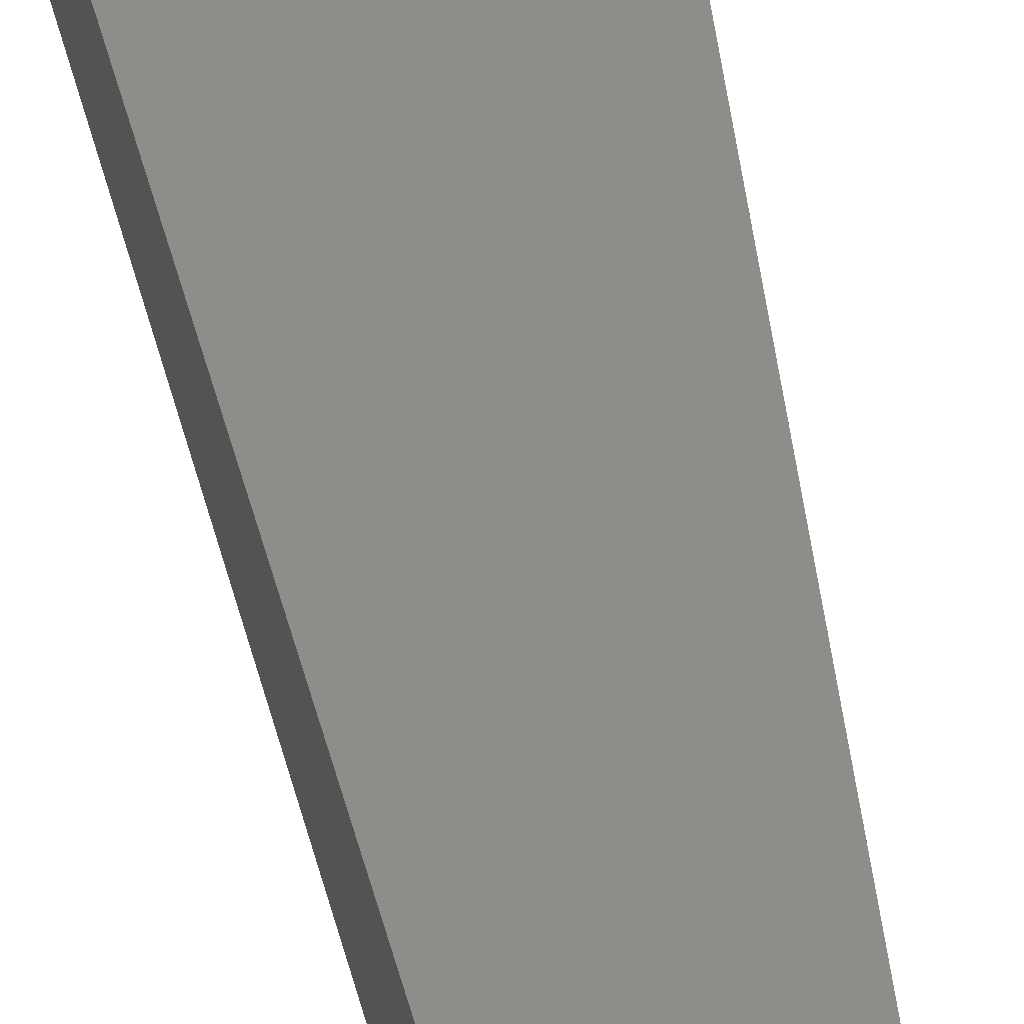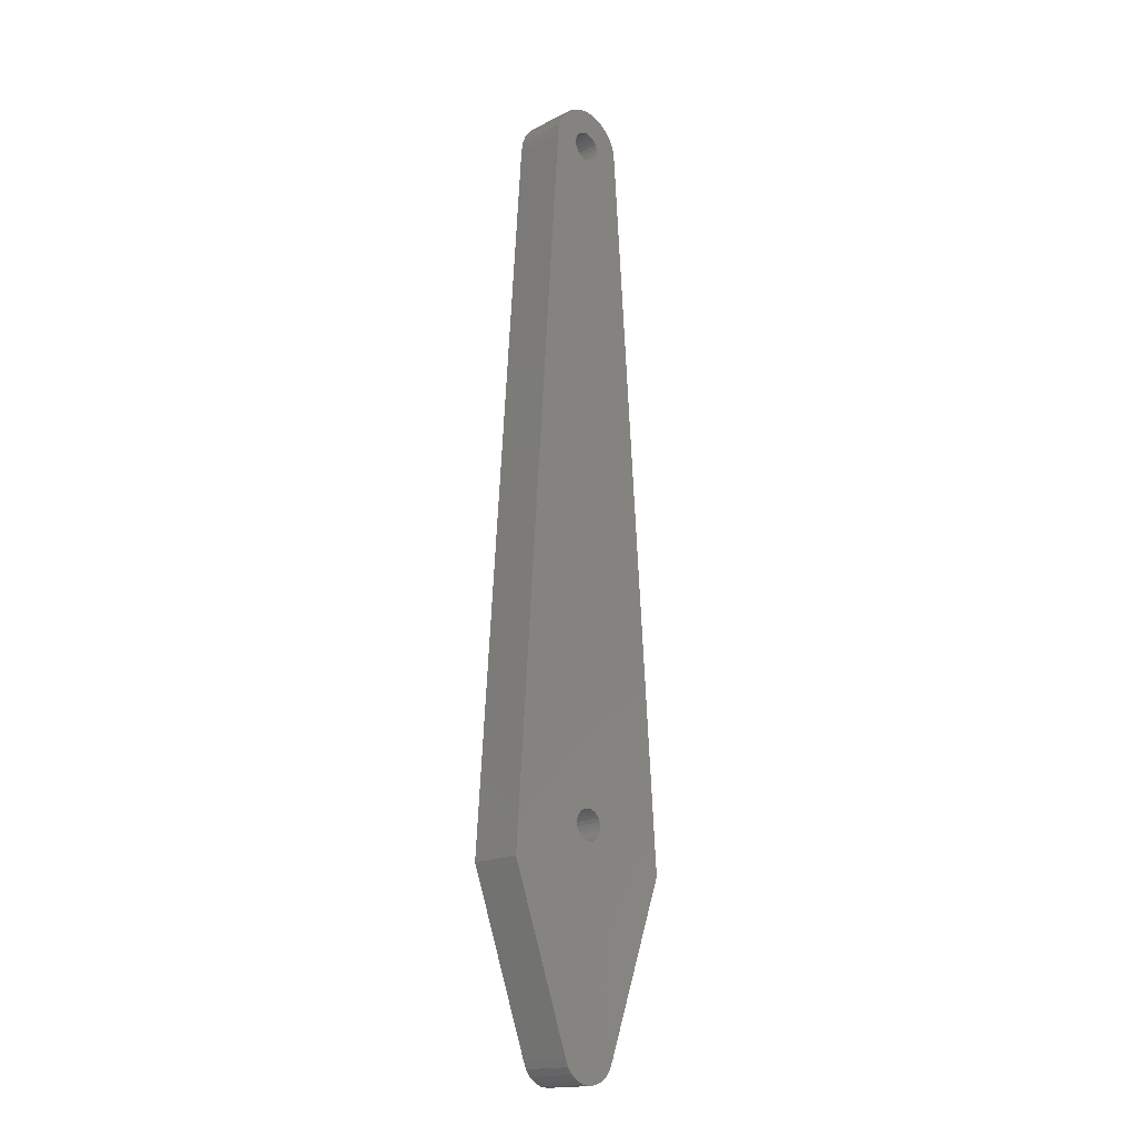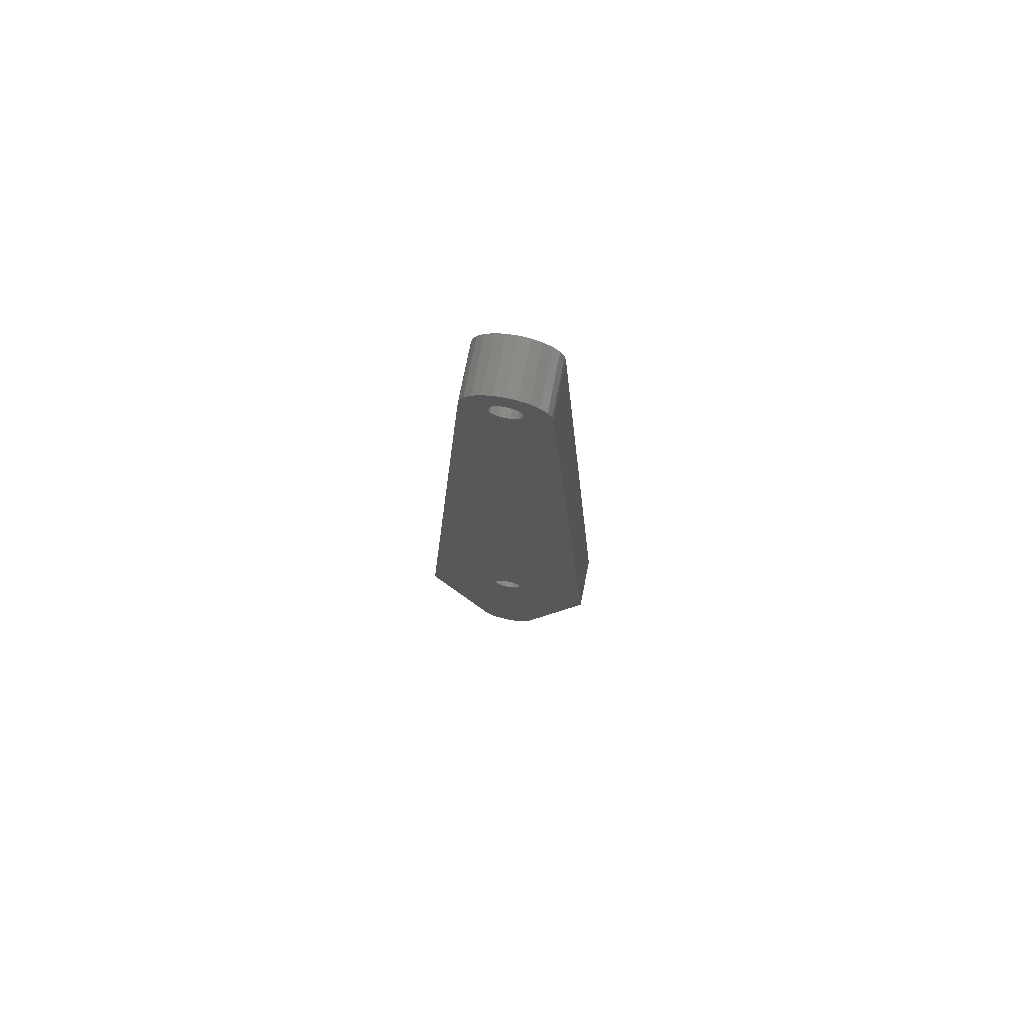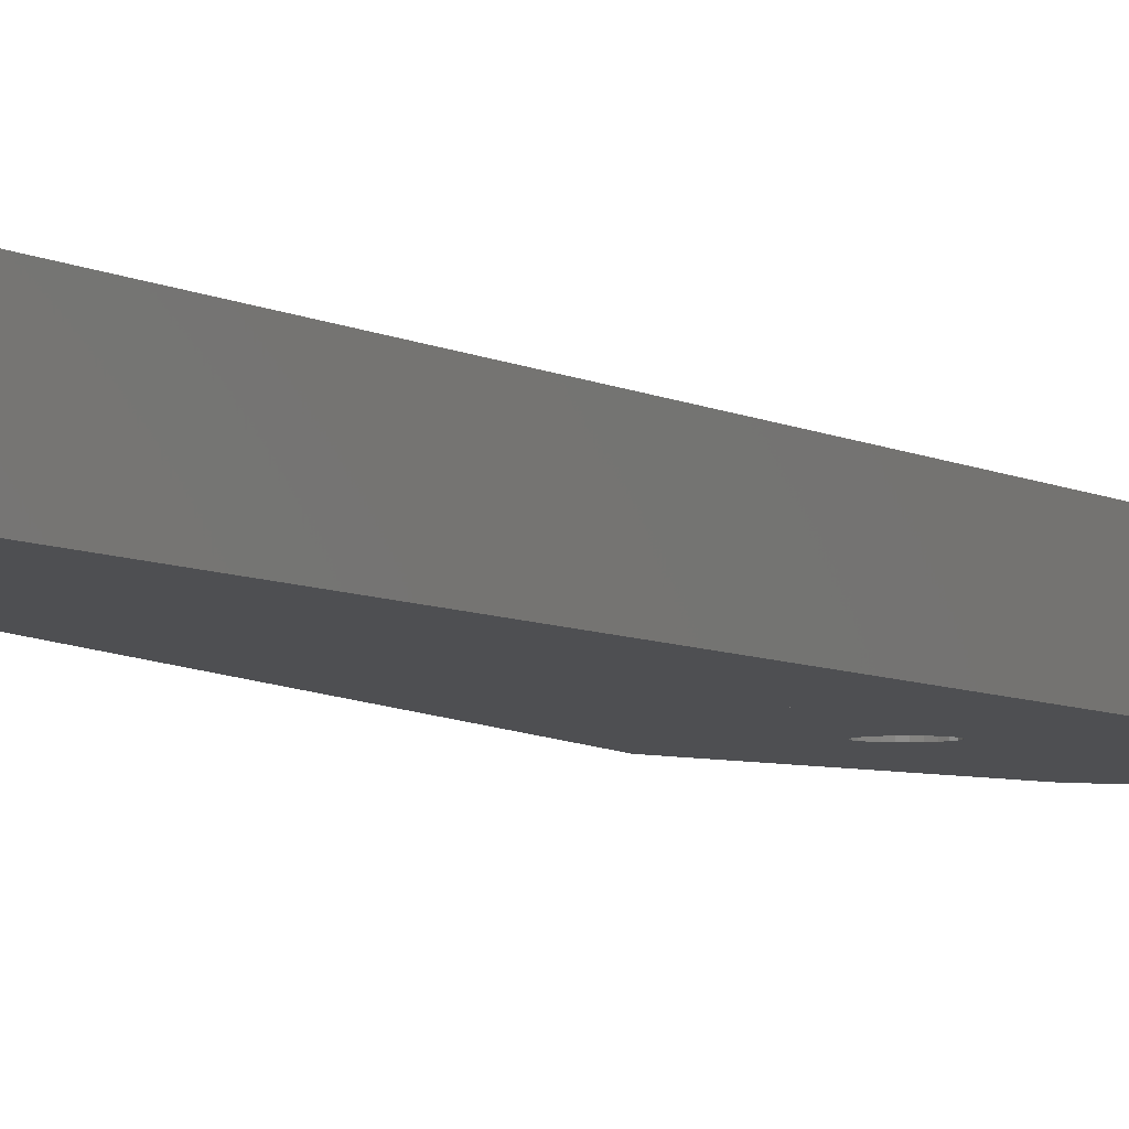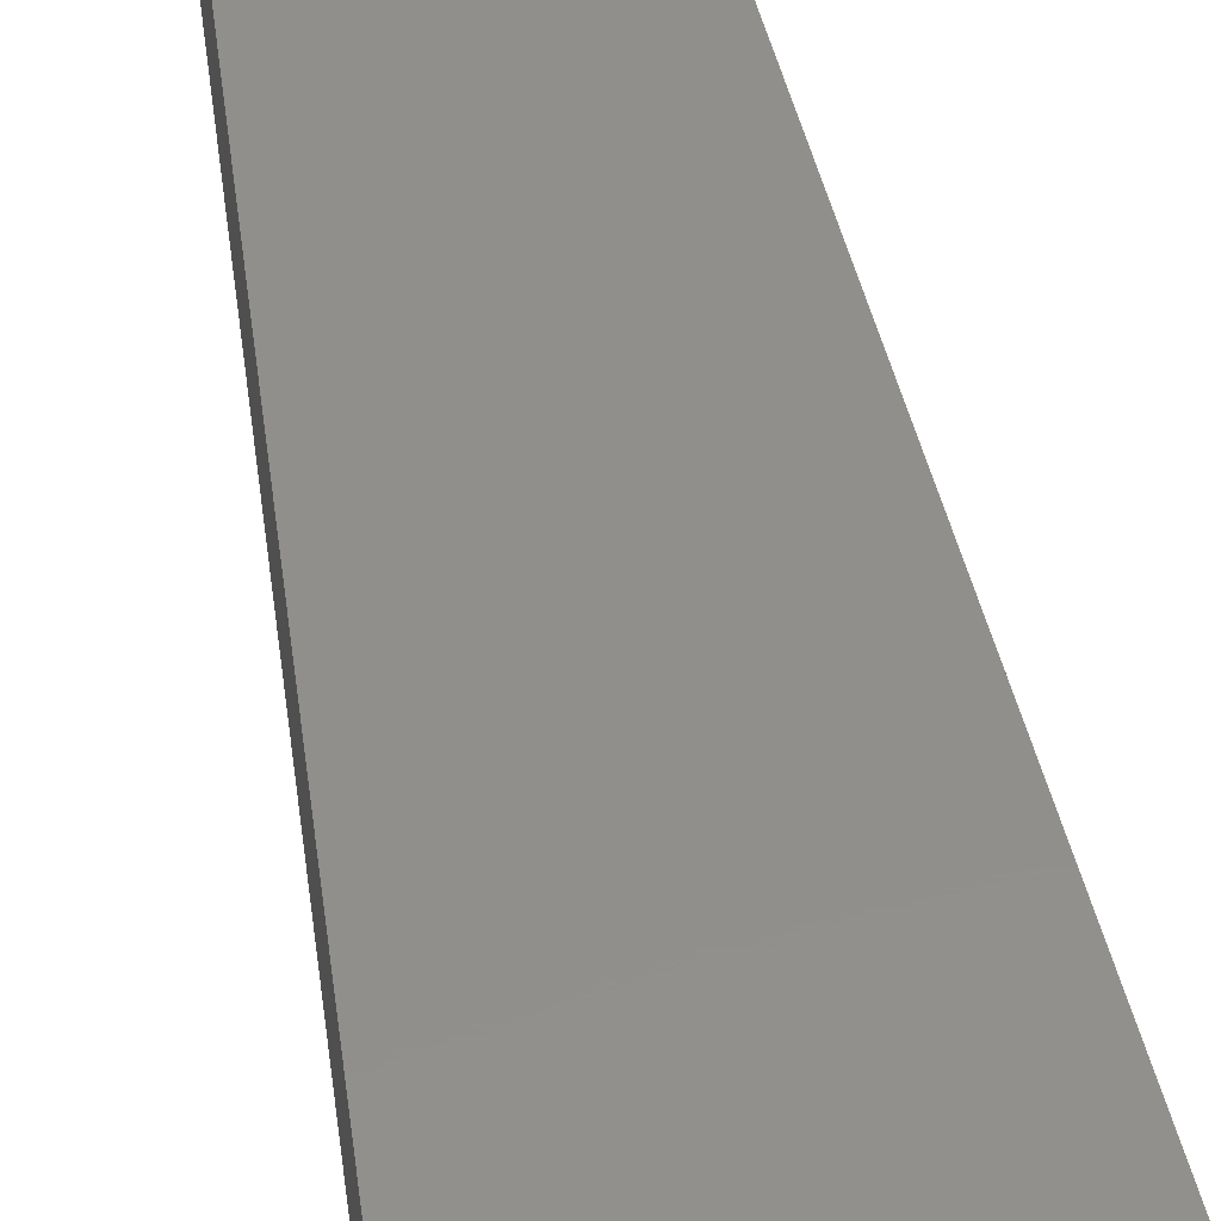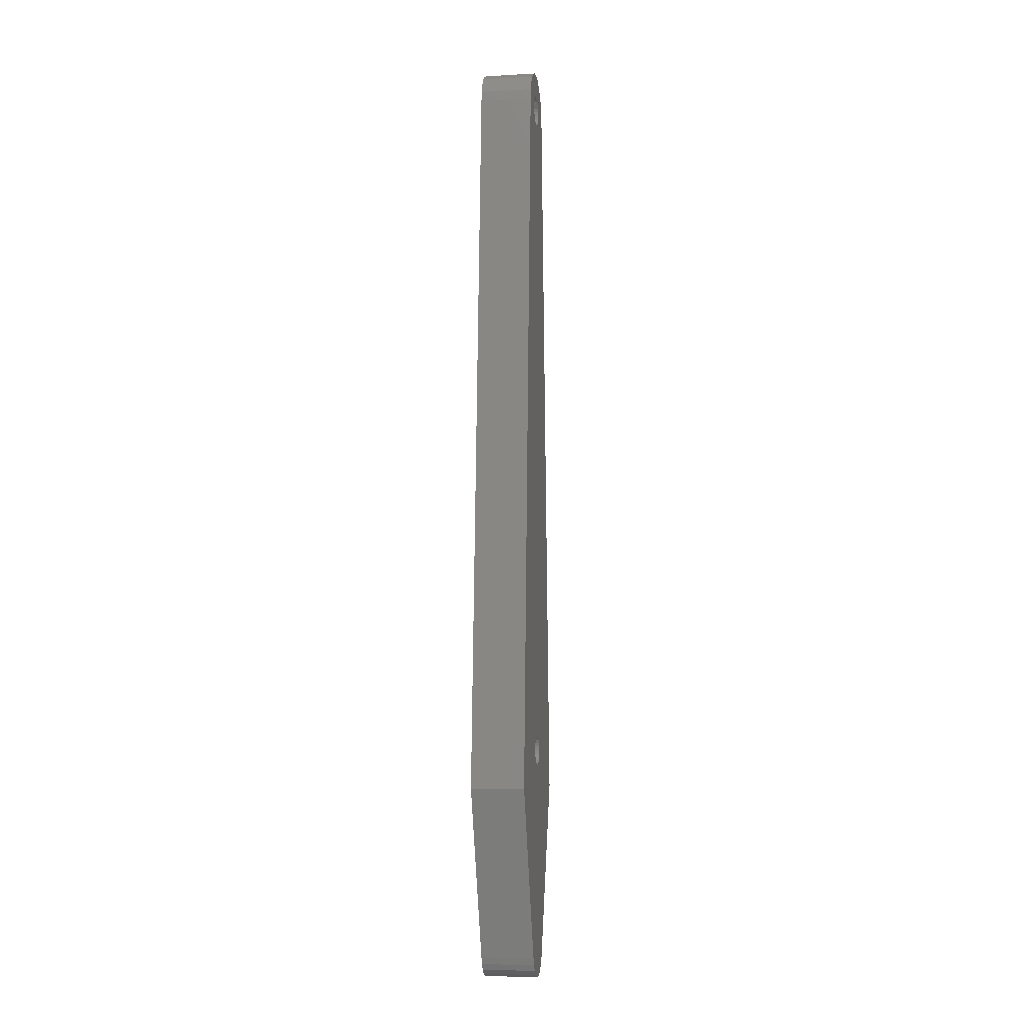
<metadata>
{"format":"stl","ext":"stl","renderer":"f3d","projection":"perspective","resolution":1024,"background":"white","views":[{"elev":40.3,"azim":170.9,"up":"+Z"},{"elev":-17.2,"azim":135.4,"up":"+Y"},{"elev":76.0,"azim":11.3,"up":"+Y"},{"elev":-4.6,"azim":-159.2,"up":"+Z"},{"elev":50.5,"azim":-10.7,"up":"+Z"},{"elev":-7.5,"azim":99.2,"up":"+Y"}]}
</metadata>
<code>
# stl→obj: 148 verts, 300 faces
v 7.938 146 0
v 9.687 3.53 0
v 0 30.48 0
v 8.154 147.7 0
v 8.788 149.2 0
v 9.797 150.5 0
v 10.16 2.381 0
v 11.11 151.5 0
v 10.92 1.395 0
v 11.91 0.6381 0
v 11.91 146 0
v 12.64 152.2 0
v 11.99 146.7 0
v 12.23 147.2 0
v 12.6 147.7 0
v 13.1 148.1 0
v 14.29 152.4 0
v 13.67 148.4 0
v 14.29 148.4 0
v 15.93 152.2 0
v 14.9 148.4 0
v 15.48 148.1 0
v 15.97 147.7 0
v 17.46 151.5 0
v 16.35 147.2 0
v 16.59 146.7 0
v 16.67 146 0
v 16.67 36.51 0
v 16.67 0.6381 0
v 17.66 1.395 0
v 18.78 150.5 0
v 18.41 2.381 0
v 18.89 3.53 0
v 19.79 149.2 0
v 28.57 30.48 0
v 20.42 147.7 0
v 20.64 146 0
v 11.91 36.51 0
v 13.05 0.1623 0
v 11.99 35.9 0
v 12.23 35.32 0
v 12.6 34.83 0
v 13.1 34.45 0
v 14.29 0 0
v 13.67 34.21 0
v 14.29 34.13 0
v 14.9 34.21 0
v 15.52 0.1623 0
v 15.48 34.45 0
v 15.97 34.83 0
v 16.35 35.32 0
v 16.59 35.9 0
v 11.99 145.4 0
v 11.99 37.13 0
v 12.23 144.9 0
v 12.23 37.7 0
v 12.6 144.4 0
v 12.6 38.2 0
v 13.1 144 0
v 13.1 38.57 0
v 13.67 143.7 0
v 13.67 38.81 0
v 14.29 143.7 0
v 14.29 38.89 0
v 14.9 143.7 0
v 14.9 38.81 0
v 15.48 144 0
v 15.48 38.57 0
v 15.97 144.4 0
v 15.97 38.2 0
v 16.35 144.9 0
v 16.35 37.7 0
v 16.59 145.4 0
v 16.59 37.13 0
v 13.05 0.1623 8.467
v 11.91 36.51 8.467
v 11.91 0.6381 8.467
v 11.99 35.9 8.467
v 12.23 35.32 8.467
v 12.6 34.83 8.467
v 13.1 34.45 8.467
v 14.29 0 8.467
v 13.67 34.21 8.467
v 14.29 34.13 8.467
v 15.52 0.1623 8.467
v 14.9 34.21 8.467
v 15.48 34.45 8.467
v 15.97 34.83 8.467
v 16.67 0.6381 8.467
v 16.35 35.32 8.467
v 16.59 35.9 8.467
v 16.67 36.51 8.467
v 17.66 1.395 8.467
v 16.67 146 8.467
v 17.46 151.5 8.467
v 18.78 150.5 8.467
v 18.41 2.381 8.467
v 18.89 3.53 8.467
v 19.79 149.2 8.467
v 28.57 30.48 8.467
v 20.42 147.7 8.467
v 20.64 146 8.467
v 9.687 3.53 8.467
v 7.938 146 8.467
v 0 30.48 8.467
v 8.154 147.7 8.467
v 8.788 149.2 8.467
v 9.797 150.5 8.467
v 10.16 2.381 8.467
v 11.11 151.5 8.467
v 10.92 1.395 8.467
v 11.91 146 8.467
v 12.64 152.2 8.467
v 11.99 146.7 8.467
v 12.23 147.2 8.467
v 12.6 147.7 8.467
v 13.1 148.1 8.467
v 14.29 152.4 8.467
v 13.67 148.4 8.467
v 14.29 148.4 8.467
v 14.9 148.4 8.467
v 15.93 152.2 8.467
v 15.48 148.1 8.467
v 15.97 147.7 8.467
v 16.35 147.2 8.467
v 16.59 146.7 8.467
v 11.99 37.13 8.467
v 11.99 145.4 8.467
v 12.23 37.7 8.467
v 12.23 144.9 8.467
v 12.6 38.2 8.467
v 12.6 144.4 8.467
v 13.1 38.57 8.467
v 13.1 144 8.467
v 13.67 143.7 8.467
v 13.67 38.81 8.467
v 14.29 143.7 8.467
v 14.29 38.89 8.467
v 14.9 38.81 8.467
v 14.9 143.7 8.467
v 15.48 144 8.467
v 15.48 38.57 8.467
v 15.97 38.2 8.467
v 15.97 144.4 8.467
v 16.35 144.9 8.467
v 16.35 37.7 8.467
v 16.59 37.13 8.467
v 16.59 145.4 8.467
f 1 2 3
f 2 1 4
f 2 4 5
f 2 5 6
f 2 6 7
f 7 6 8
f 7 8 9
f 9 8 10
f 10 8 11
f 11 8 12
f 11 12 13
f 13 12 14
f 14 12 15
f 15 12 16
f 16 12 17
f 16 17 18
f 18 17 19
f 19 17 20
f 19 20 21
f 21 20 22
f 22 20 23
f 23 20 24
f 23 24 25
f 25 24 26
f 26 24 27
f 27 24 28
f 28 24 29
f 29 24 30
f 30 24 31
f 30 31 32
f 32 31 33
f 33 31 34
f 33 34 35
f 35 34 36
f 35 36 37
f 10 38 39
f 38 10 11
f 39 38 40
f 39 40 41
f 39 41 42
f 39 42 43
f 39 43 44
f 44 43 45
f 44 45 46
f 44 46 47
f 44 47 48
f 48 47 49
f 48 49 50
f 48 50 29
f 29 50 51
f 29 51 52
f 29 52 28
f 53 38 11
f 38 53 54
f 54 53 55
f 54 55 56
f 56 55 57
f 56 57 58
f 58 57 59
f 58 59 60
f 60 59 61
f 60 61 62
f 62 61 63
f 62 63 64
f 64 63 65
f 64 65 66
f 66 65 67
f 66 67 68
f 68 67 69
f 68 69 70
f 70 69 71
f 70 71 72
f 72 71 73
f 72 73 74
f 74 73 27
f 74 27 28
f 75 76 77
f 76 75 78
f 78 75 79
f 79 75 80
f 80 75 81
f 81 75 82
f 81 82 83
f 83 82 84
f 84 82 85
f 84 85 86
f 86 85 87
f 87 85 88
f 88 85 89
f 88 89 90
f 90 89 91
f 91 89 92
f 92 89 93
f 92 93 94
f 94 93 95
f 95 93 96
f 96 93 97
f 96 97 98
f 96 98 99
f 99 98 100
f 99 100 101
f 101 100 102
f 103 104 105
f 104 103 106
f 106 103 107
f 107 103 108
f 108 103 109
f 108 109 110
f 110 109 111
f 110 111 77
f 110 77 112
f 110 112 113
f 112 77 76
f 113 112 114
f 113 114 115
f 113 115 116
f 113 116 117
f 113 117 118
f 118 117 119
f 118 119 120
f 118 120 121
f 118 121 122
f 122 121 123
f 122 123 124
f 122 124 95
f 95 124 125
f 95 125 126
f 95 126 94
f 127 112 76
f 112 127 128
f 128 127 129
f 128 129 130
f 130 129 131
f 130 131 132
f 132 131 133
f 132 133 134
f 134 133 135
f 135 133 136
f 135 136 137
f 137 136 138
f 137 138 139
f 137 139 140
f 140 139 141
f 141 139 142
f 141 142 143
f 141 143 144
f 144 143 145
f 145 143 146
f 145 146 147
f 145 147 148
f 148 147 92
f 148 92 94
f 36 102 37
f 102 36 101
f 37 100 35
f 100 37 102
f 35 98 33
f 98 35 100
f 33 97 32
f 97 33 98
f 32 93 30
f 93 32 97
f 93 29 30
f 29 93 89
f 89 48 29
f 48 89 85
f 85 44 48
f 44 85 82
f 82 39 44
f 39 82 75
f 75 10 39
f 10 75 77
f 77 9 10
f 9 77 111
f 109 9 111
f 9 109 7
f 103 7 109
f 7 103 2
f 105 2 103
f 2 105 3
f 104 3 105
f 3 104 1
f 106 1 104
f 1 106 4
f 107 4 106
f 4 107 5
f 108 5 107
f 5 108 6
f 108 8 6
f 8 108 110
f 110 12 8
f 12 110 113
f 113 17 12
f 17 113 118
f 118 20 17
f 20 118 122
f 122 24 20
f 24 122 95
f 95 31 24
f 31 95 96
f 31 99 34
f 99 31 96
f 34 101 36
f 101 34 99
f 15 115 14
f 115 15 116
f 14 114 13
f 114 14 115
f 13 112 11
f 112 13 114
f 11 128 53
f 128 11 112
f 53 130 55
f 130 53 128
f 55 132 57
f 132 55 130
f 132 59 57
f 59 132 134
f 134 61 59
f 61 134 135
f 135 63 61
f 63 135 137
f 137 65 63
f 65 137 140
f 140 67 65
f 67 140 141
f 141 69 67
f 69 141 144
f 145 69 144
f 69 145 71
f 148 71 145
f 71 148 73
f 94 73 148
f 73 94 27
f 126 27 94
f 27 126 26
f 125 26 126
f 26 125 25
f 124 25 125
f 25 124 23
f 124 22 23
f 22 124 123
f 123 21 22
f 21 123 121
f 121 19 21
f 19 121 120
f 120 18 19
f 18 120 119
f 119 16 18
f 16 119 117
f 117 15 16
f 15 117 116
f 92 52 91
f 52 92 28
f 147 28 92
f 28 147 74
f 146 74 147
f 74 146 72
f 143 72 146
f 72 143 70
f 143 68 70
f 68 143 142
f 142 66 68
f 66 142 139
f 139 64 66
f 64 139 138
f 138 62 64
f 62 138 136
f 136 60 62
f 60 136 133
f 133 58 60
f 58 133 131
f 58 129 56
f 129 58 131
f 56 127 54
f 127 56 129
f 54 76 38
f 76 54 127
f 38 78 40
f 78 38 76
f 40 79 41
f 79 40 78
f 41 80 42
f 80 41 79
f 80 43 42
f 43 80 81
f 81 45 43
f 45 81 83
f 83 46 45
f 46 83 84
f 84 47 46
f 47 84 86
f 86 49 47
f 49 86 87
f 87 50 49
f 50 87 88
f 90 50 88
f 50 90 51
f 91 51 90
f 51 91 52

</code>
